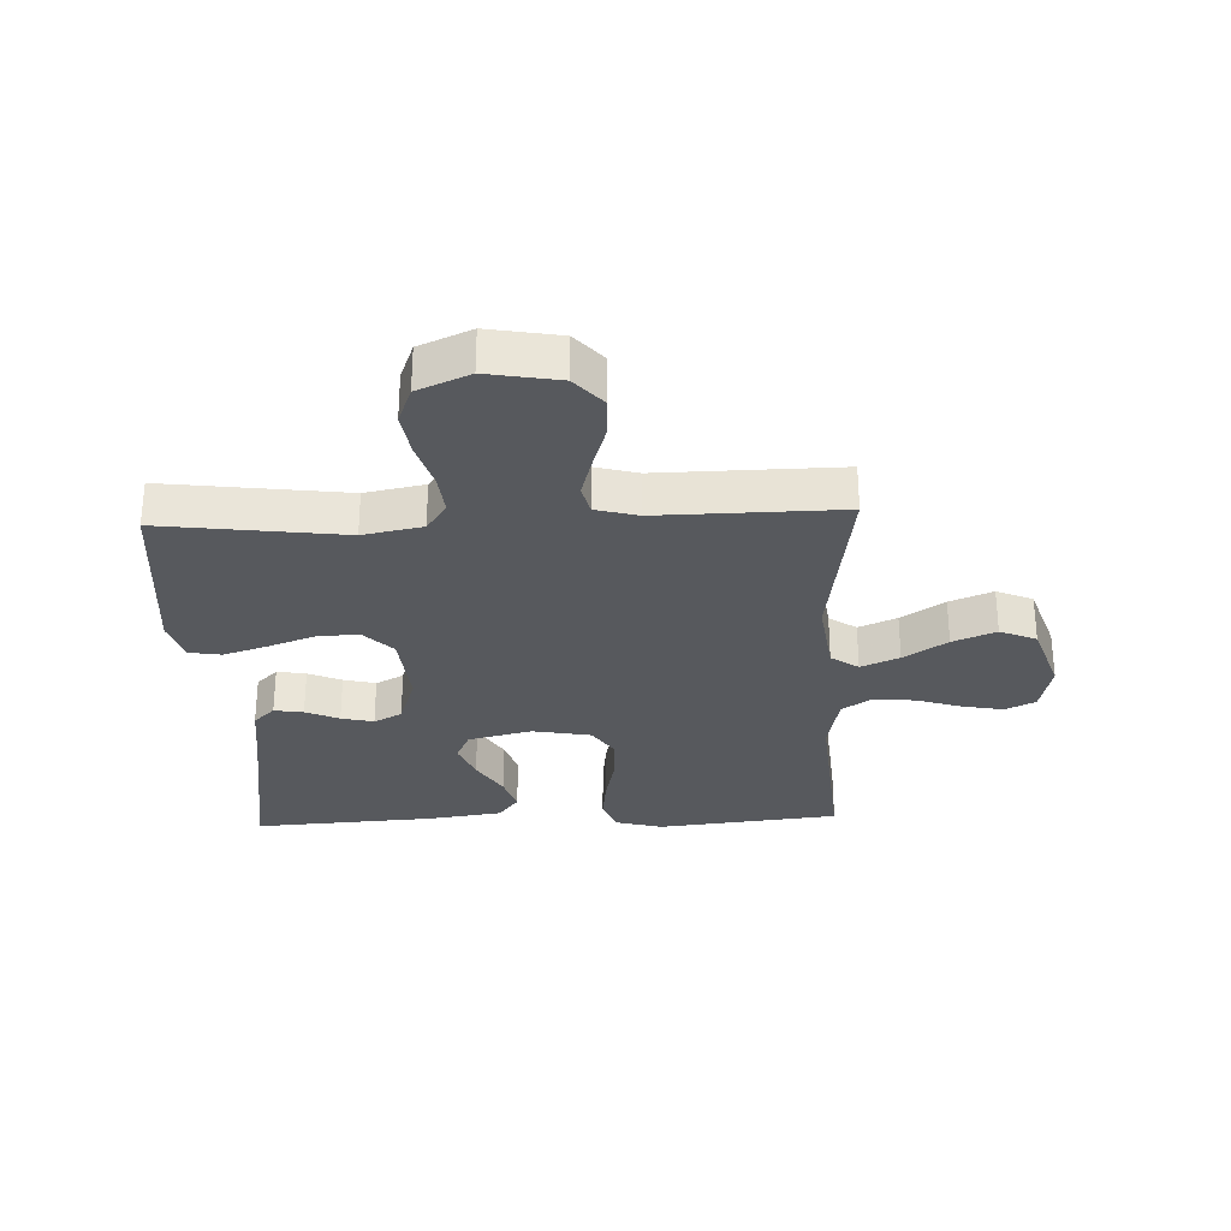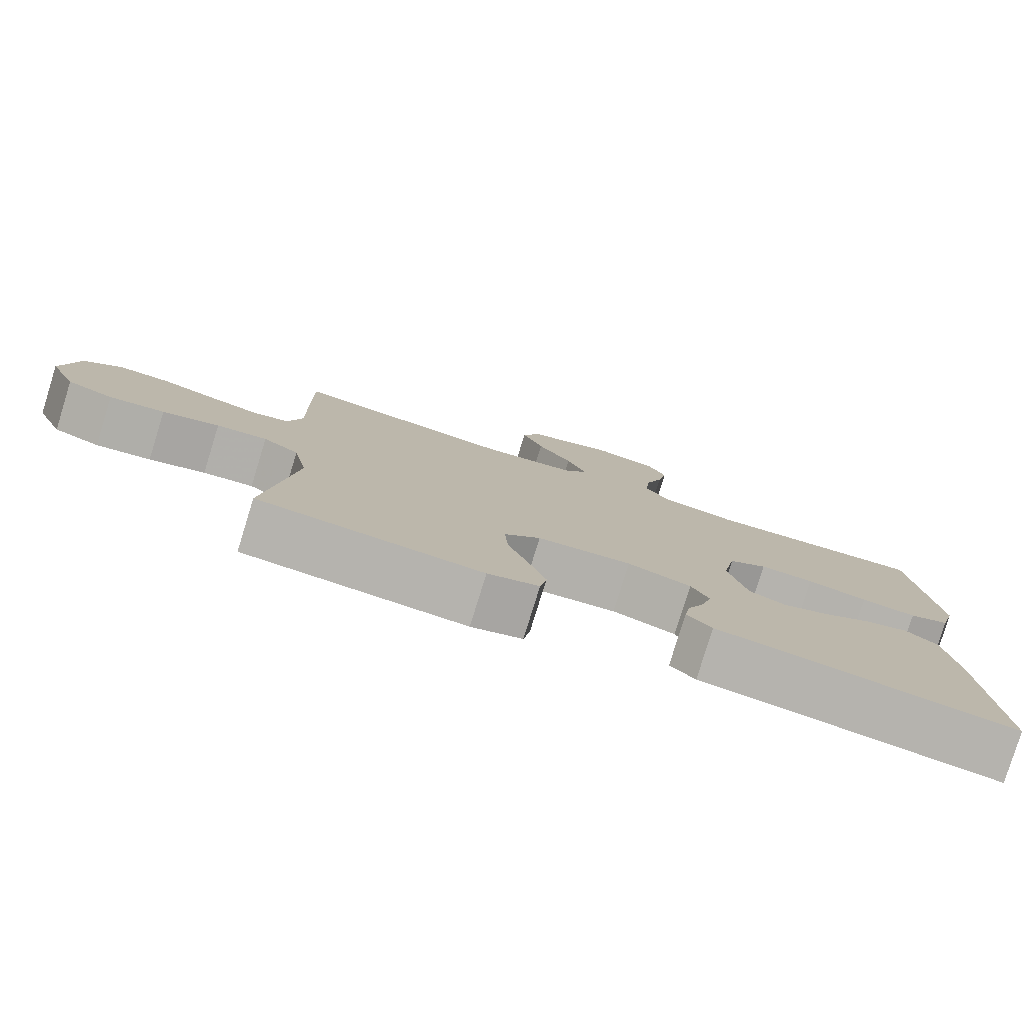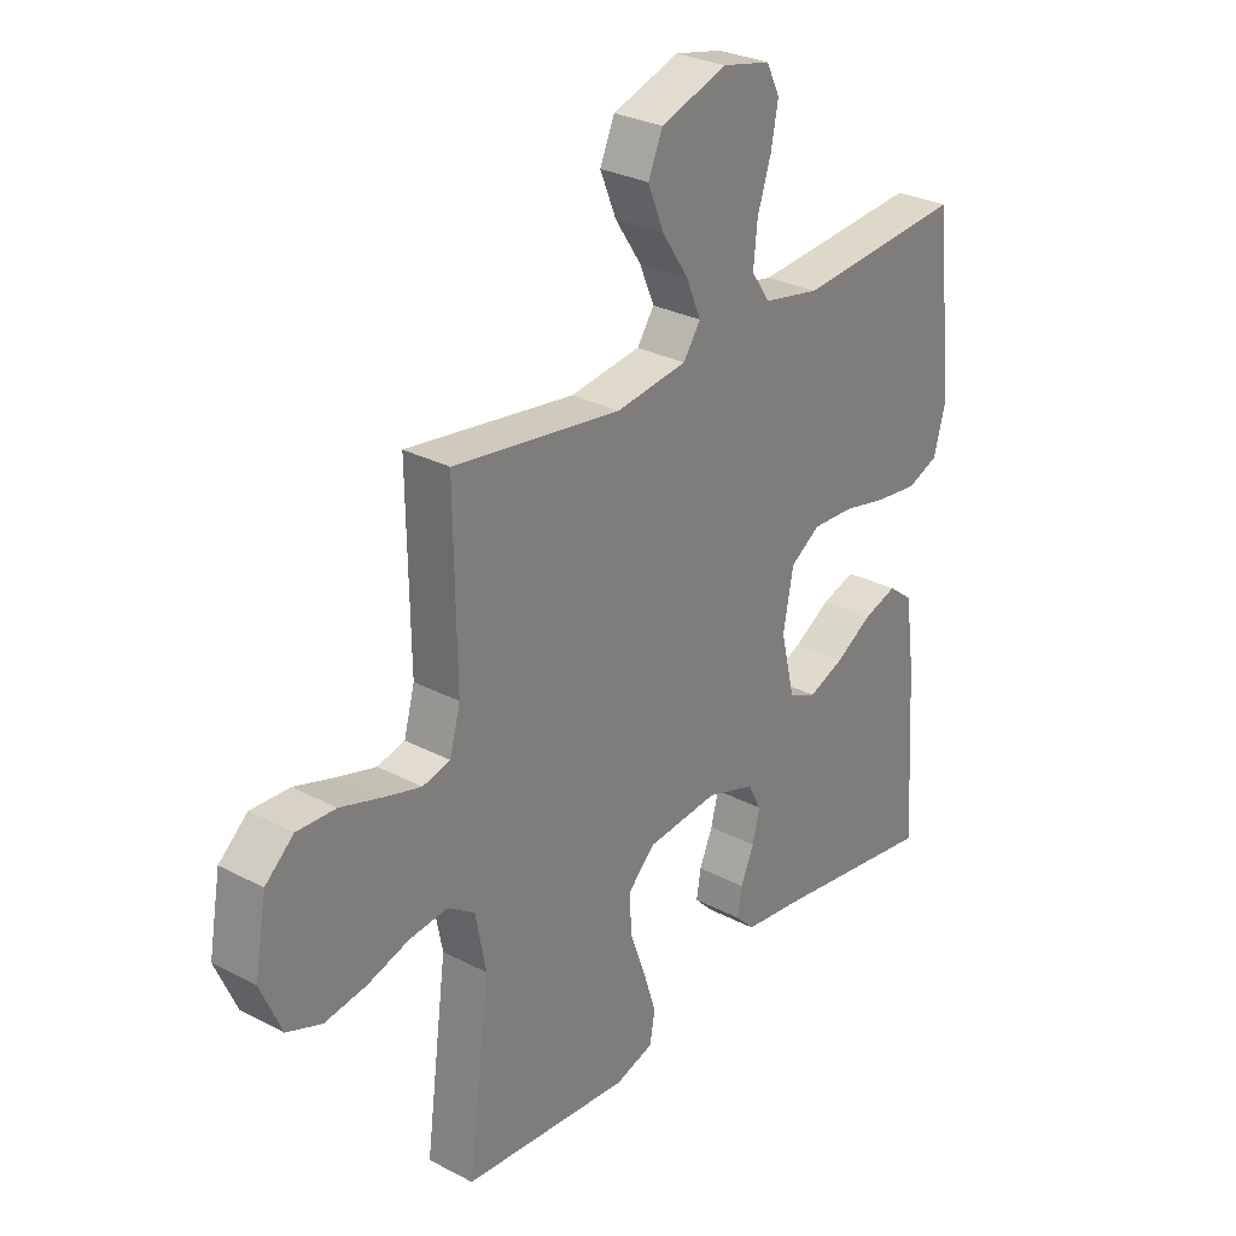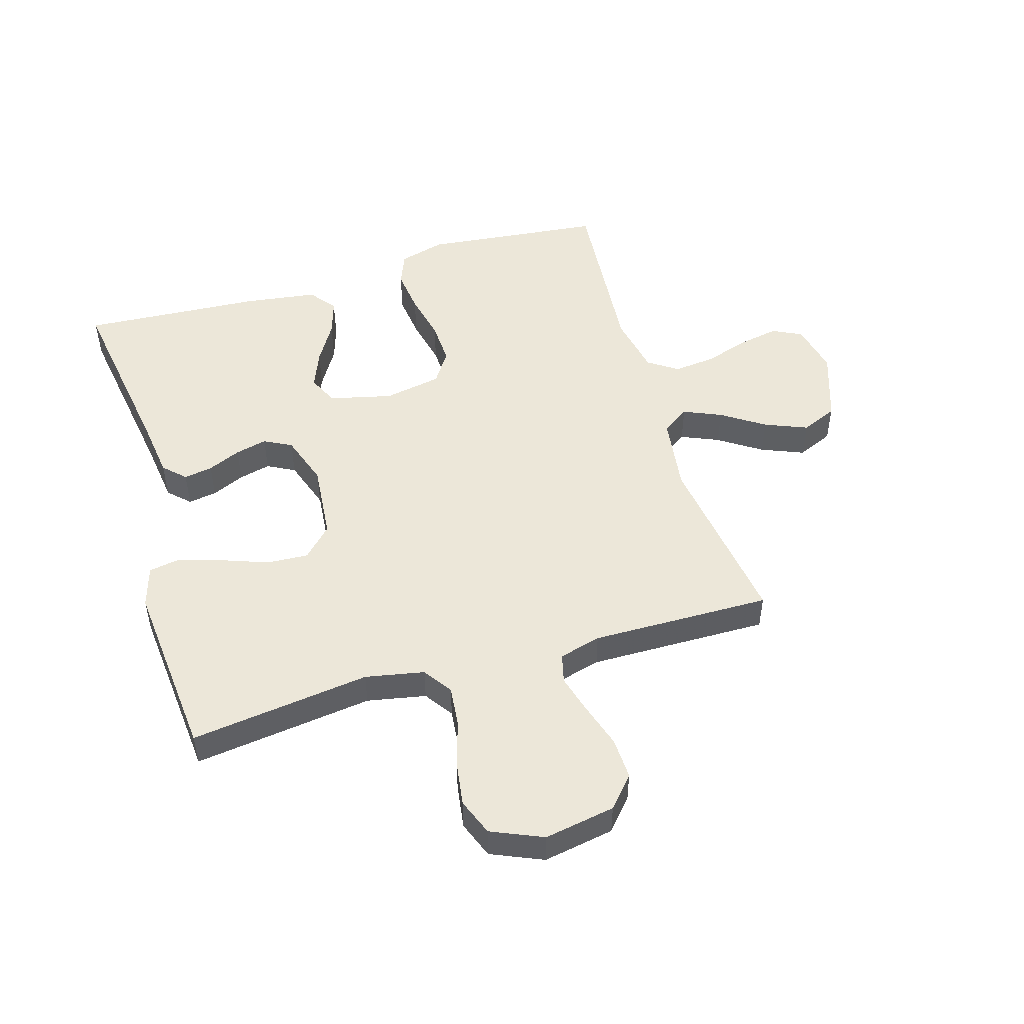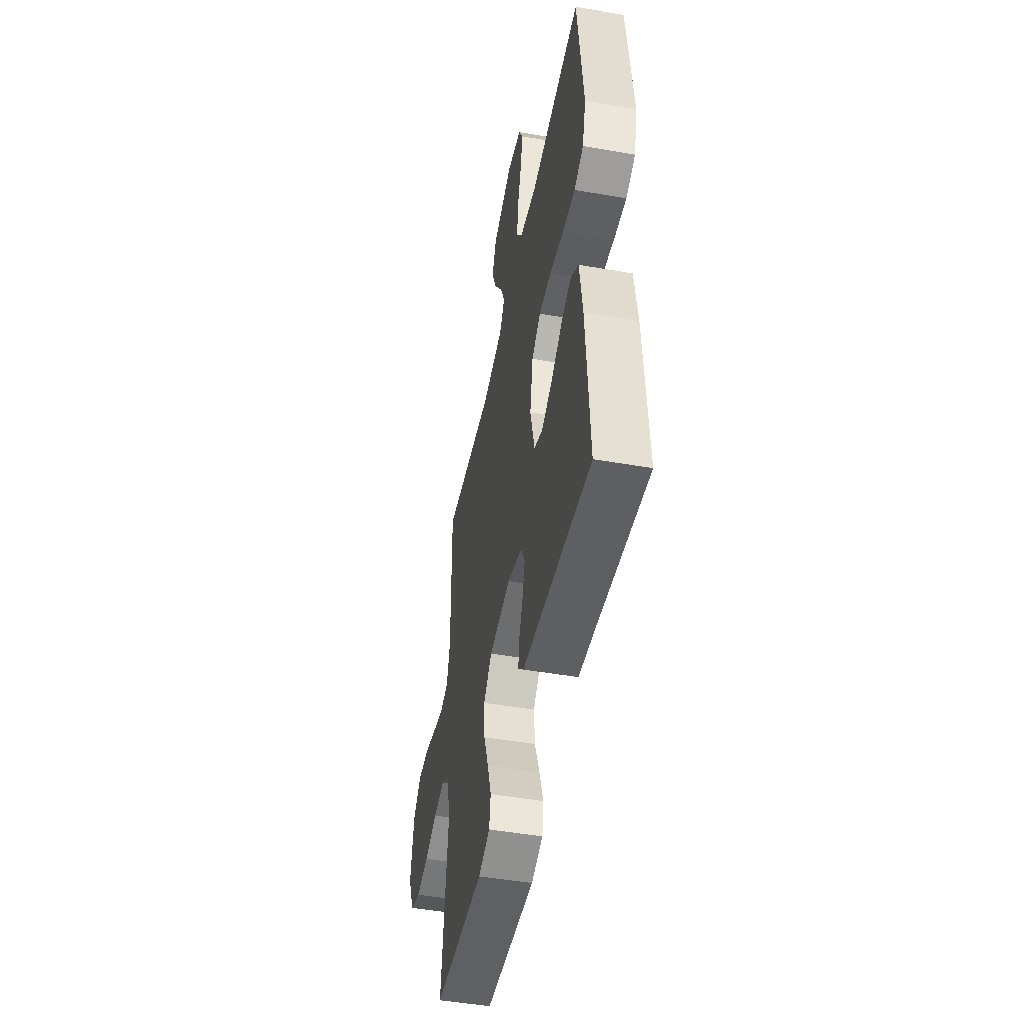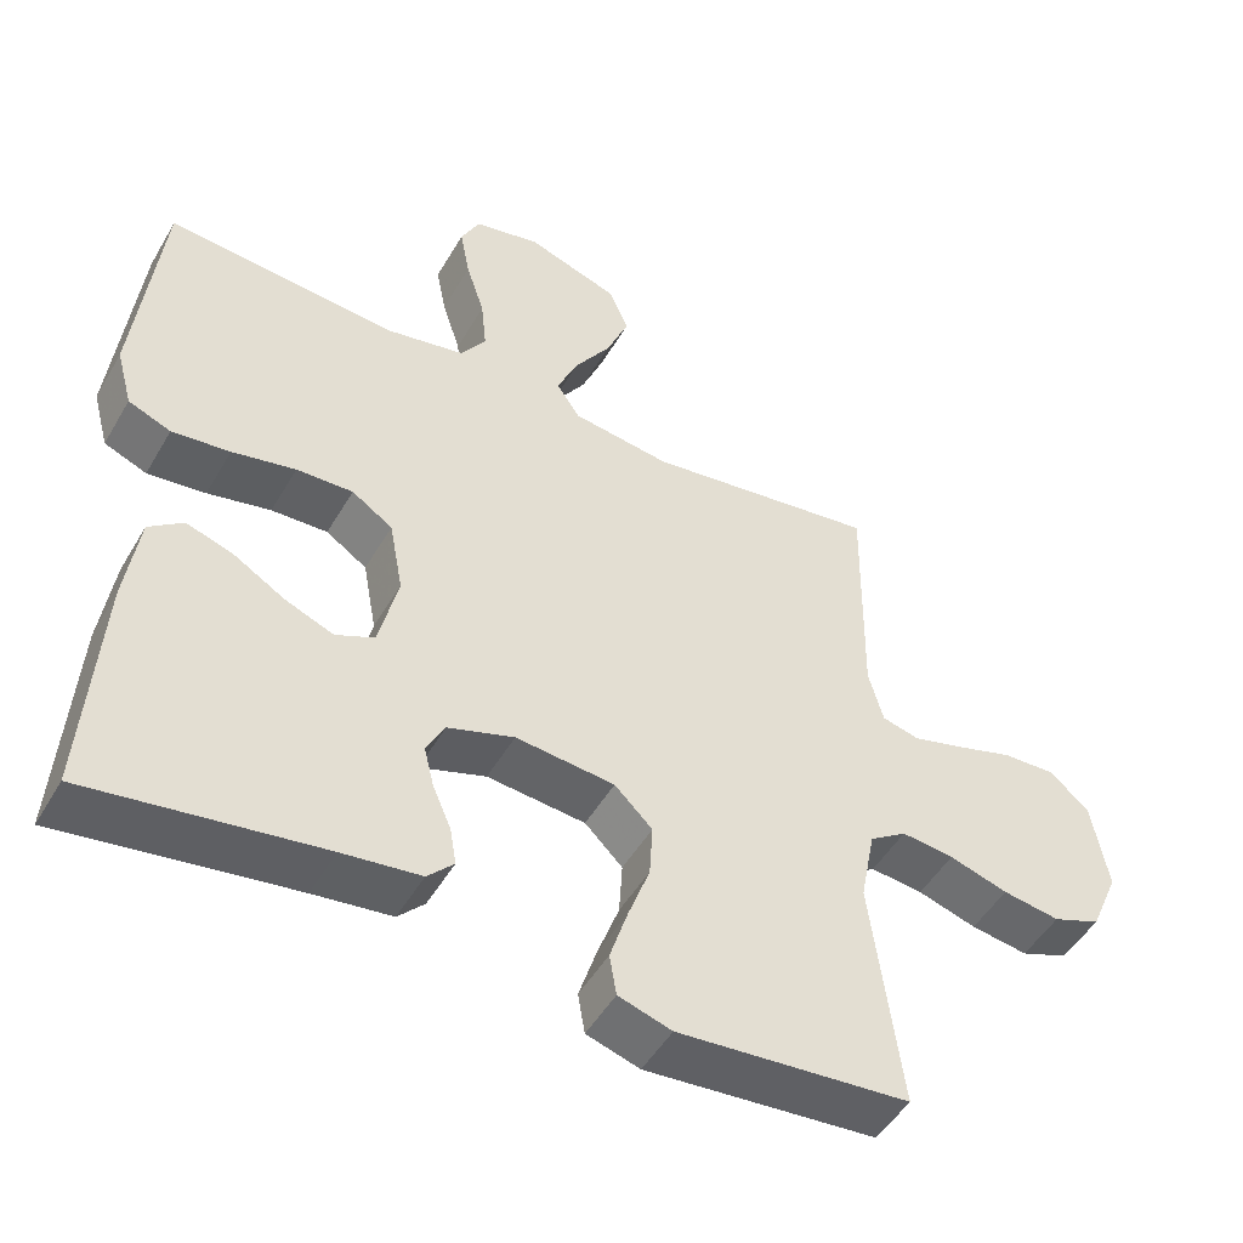
<metadata>
{"format":"obj","ext":"obj","renderer":"f3d","projection":"perspective","resolution":1024,"background":"white","views":[{"elev":-29.6,"azim":-87.6,"up":"+Y"},{"elev":-79.7,"azim":-17.2,"up":"+Z"},{"elev":29.0,"azim":-52.0,"up":"+Z"},{"elev":50.0,"azim":-106.6,"up":"+Y"},{"elev":-48.6,"azim":79.0,"up":"+Z"},{"elev":-49.2,"azim":150.8,"up":"+Z"}]}
</metadata>
<code>
v 0.5 0.07 0.5
v 0.532 0.07 0.2
v 0.511 0.07 0.123
v 0.456 0.07 0.101
v 0.381 0.07 0.11
v 0.299 0.07 0.128
v 0.226 0.07 0.131
v 0.173 0.07 0.096
v 0.155 0.07 0
v 0.18 0.07 -0.105
v 0.23 0.07 -0.128
v 0.293 0.07 -0.103
v 0.36 0.07 -0.063
v 0.42 0.07 -0.044
v 0.464 0.07 -0.078
v 0.481 0.07 -0.2
v 0.5 0.07 -0.5
v 0.2 0.07 -0.454
v 0.099 0.07 -0.441
v 0.065 0.07 -0.406
v 0.073 0.07 -0.358
v 0.097 0.07 -0.303
v 0.11 0.07 -0.25
v 0.086 0.07 -0.204
v 0 0.07 -0.175
v -0.128 0.07 -0.187
v -0.177 0.07 -0.235
v -0.173 0.07 -0.304
v -0.145 0.07 -0.381
v -0.122 0.07 -0.453
v -0.131 0.07 -0.506
v -0.2 0.07 -0.527
v -0.5 0.07 -0.5
v -0.461 0.07 -0.2
v -0.48 0.07 -0.102
v -0.528 0.07 -0.069
v -0.596 0.07 -0.076
v -0.672 0.07 -0.099
v -0.746 0.07 -0.11
v -0.808 0.07 -0.086
v -0.845 0.07 0
v -0.824 0.07 0.118
v -0.773 0.07 0.163
v -0.704 0.07 0.16
v -0.631 0.07 0.137
v -0.564 0.07 0.118
v -0.515 0.07 0.13
v -0.496 0.07 0.2
v -0.5 0.07 0.5
v -0.2 0.07 0.457
v -0.073 0.07 0.474
v -0.042 0.07 0.519
v -0.069 0.07 0.582
v -0.116 0.07 0.653
v -0.145 0.07 0.724
v -0.119 0.07 0.784
v 0 0.07 0.824
v 0.086 0.07 0.805
v 0.11 0.07 0.756
v 0.097 0.07 0.688
v 0.073 0.07 0.614
v 0.066 0.07 0.545
v 0.099 0.07 0.496
v 0.2 0.07 0.476
v 0.5 0 0.5
v 0.532 0 0.2
v 0.511 0 0.123
v 0.456 0 0.101
v 0.381 0 0.11
v 0.299 0 0.128
v 0.226 0 0.131
v 0.173 0 0.096
v 0.155 0 0
v 0.18 0 -0.105
v 0.23 0 -0.128
v 0.293 0 -0.103
v 0.36 0 -0.063
v 0.42 0 -0.044
v 0.464 0 -0.078
v 0.481 0 -0.2
v 0.5 0 -0.5
v 0.2 0 -0.454
v 0.099 0 -0.441
v 0.065 0 -0.406
v 0.073 0 -0.358
v 0.097 0 -0.303
v 0.11 0 -0.25
v 0.086 0 -0.204
v 0 0 -0.175
v -0.128 0 -0.187
v -0.177 0 -0.235
v -0.173 0 -0.304
v -0.145 0 -0.381
v -0.122 0 -0.453
v -0.131 0 -0.506
v -0.2 0 -0.527
v -0.5 0 -0.5
v -0.461 0 -0.2
v -0.48 0 -0.102
v -0.528 0 -0.069
v -0.596 0 -0.076
v -0.672 0 -0.099
v -0.746 0 -0.11
v -0.808 0 -0.086
v -0.845 0 0
v -0.824 0 0.118
v -0.773 0 0.163
v -0.704 0 0.16
v -0.631 0 0.137
v -0.564 0 0.118
v -0.515 0 0.13
v -0.496 0 0.2
v -0.5 0 0.5
v -0.2 0 0.457
v -0.073 0 0.474
v -0.042 0 0.519
v -0.069 0 0.582
v -0.116 0 0.653
v -0.145 0 0.724
v -0.119 0 0.784
v 0 0 0.824
v 0.086 0 0.805
v 0.11 0 0.756
v 0.097 0 0.688
v 0.073 0 0.614
v 0.066 0 0.545
v 0.099 0 0.496
v 0.2 0 0.476
f 58 59 60 61
f 58 61 62
f 57 58 62
f 56 57 62
f 53 54 55 56
f 52 53 56 62
f 51 52 62 63
f 48 49 50
f 47 48 50 51
f 42 43 44 45
f 42 45 46
f 41 42 46
f 40 41 46 47
f 37 38 39 40
f 36 37 40 47
f 31 32 33 34
f 31 34 35
f 28 29 30 31
f 28 31 35
f 27 28 35 36
f 19 20 21 22
f 18 19 22 23
f 17 18 23
f 16 17 23 24
f 12 13 14 15
f 11 12 15 16
f 3 4 5 6
f 3 6 7
f 64 1 2 3
f 64 3 7
f 63 64 7 8
f 51 63 8 9
f 47 51 9 10
f 26 27 36 47
f 25 26 47 10
f 11 16 24 25
f 10 11 25
f 125 124 123 122
f 126 125 122
f 126 122 121
f 126 121 120
f 120 119 118 117
f 126 120 117 116
f 127 126 116 115
f 114 113 112
f 115 114 112 111
f 109 108 107 106
f 110 109 106
f 110 106 105
f 111 110 105 104
f 104 103 102 101
f 111 104 101 100
f 98 97 96 95
f 99 98 95
f 95 94 93 92
f 99 95 92
f 100 99 92 91
f 86 85 84 83
f 87 86 83 82
f 87 82 81
f 88 87 81 80
f 79 78 77 76
f 80 79 76 75
f 70 69 68 67
f 71 70 67
f 67 66 65 128
f 71 67 128
f 72 71 128 127
f 73 72 127 115
f 74 73 115 111
f 111 100 91 90
f 74 111 90 89
f 89 88 80 75
f 89 75 74
f 1 65 66 2
f 2 66 67 3
f 3 67 68 4
f 4 68 69 5
f 5 69 70 6
f 6 70 71 7
f 7 71 72 8
f 8 72 73 9
f 9 73 74 10
f 10 74 75 11
f 11 75 76 12
f 12 76 77 13
f 13 77 78 14
f 14 78 79 15
f 15 79 80 16
f 16 80 81 17
f 17 81 82 18
f 18 82 83 19
f 19 83 84 20
f 20 84 85 21
f 21 85 86 22
f 22 86 87 23
f 23 87 88 24
f 24 88 89 25
f 25 89 90 26
f 26 90 91 27
f 27 91 92 28
f 28 92 93 29
f 29 93 94 30
f 30 94 95 31
f 31 95 96 32
f 32 96 97 33
f 33 97 98 34
f 34 98 99 35
f 35 99 100 36
f 36 100 101 37
f 37 101 102 38
f 38 102 103 39
f 39 103 104 40
f 40 104 105 41
f 41 105 106 42
f 42 106 107 43
f 43 107 108 44
f 44 108 109 45
f 45 109 110 46
f 46 110 111 47
f 47 111 112 48
f 48 112 113 49
f 49 113 114 50
f 50 114 115 51
f 51 115 116 52
f 52 116 117 53
f 53 117 118 54
f 54 118 119 55
f 55 119 120 56
f 56 120 121 57
f 57 121 122 58
f 58 122 123 59
f 59 123 124 60
f 60 124 125 61
f 61 125 126 62
f 62 126 127 63
f 63 127 128 64
f 64 128 65 1

</code>
